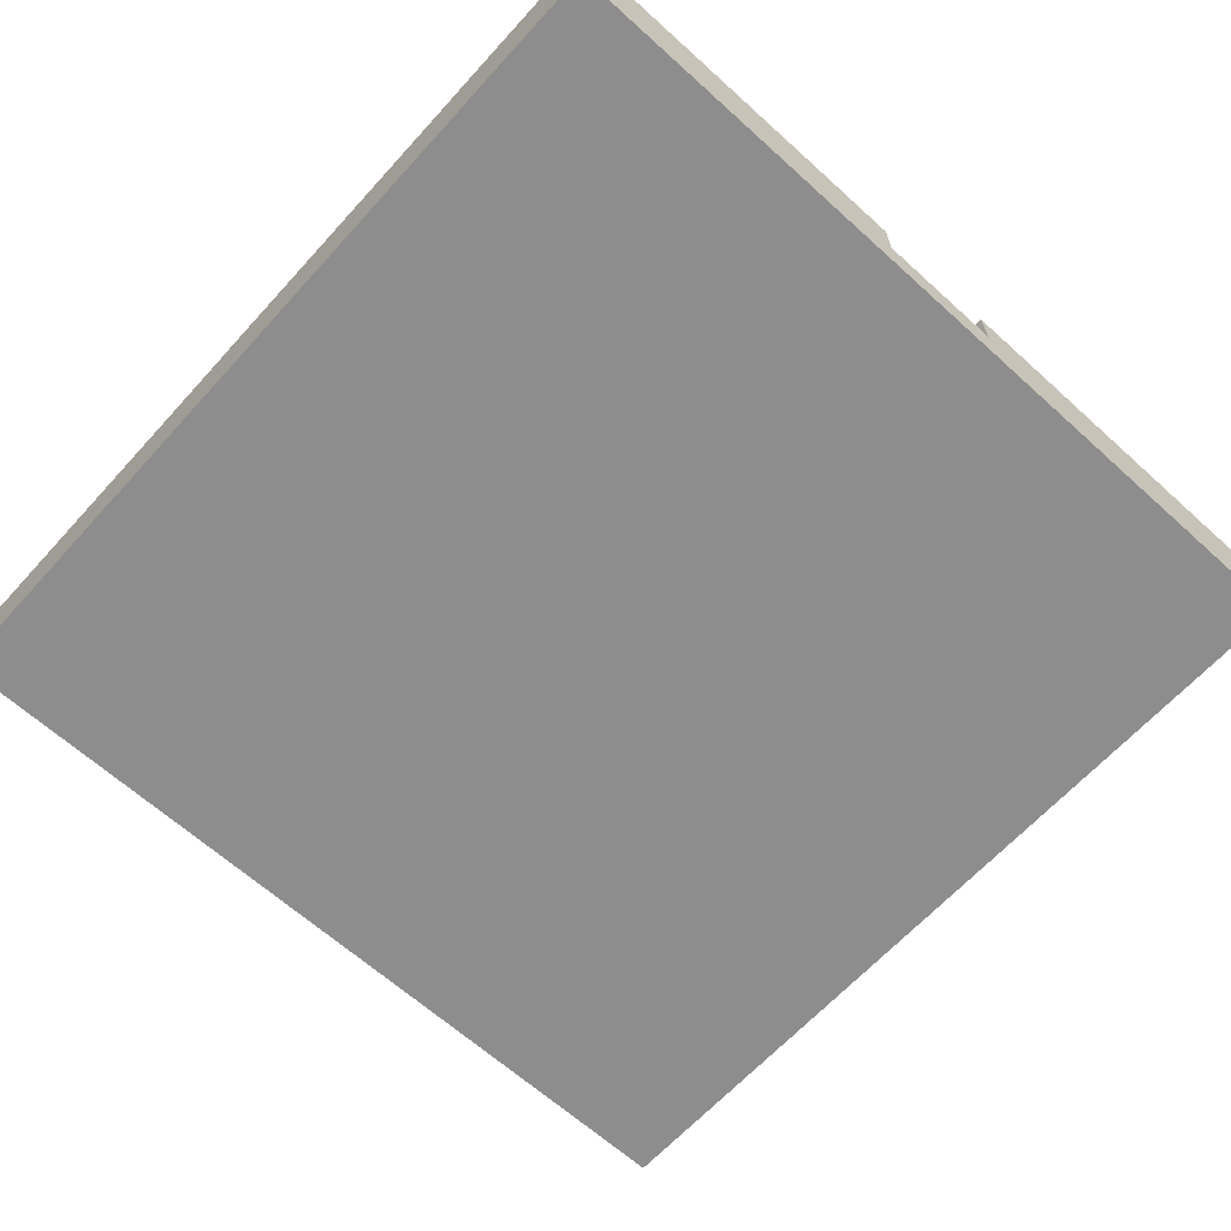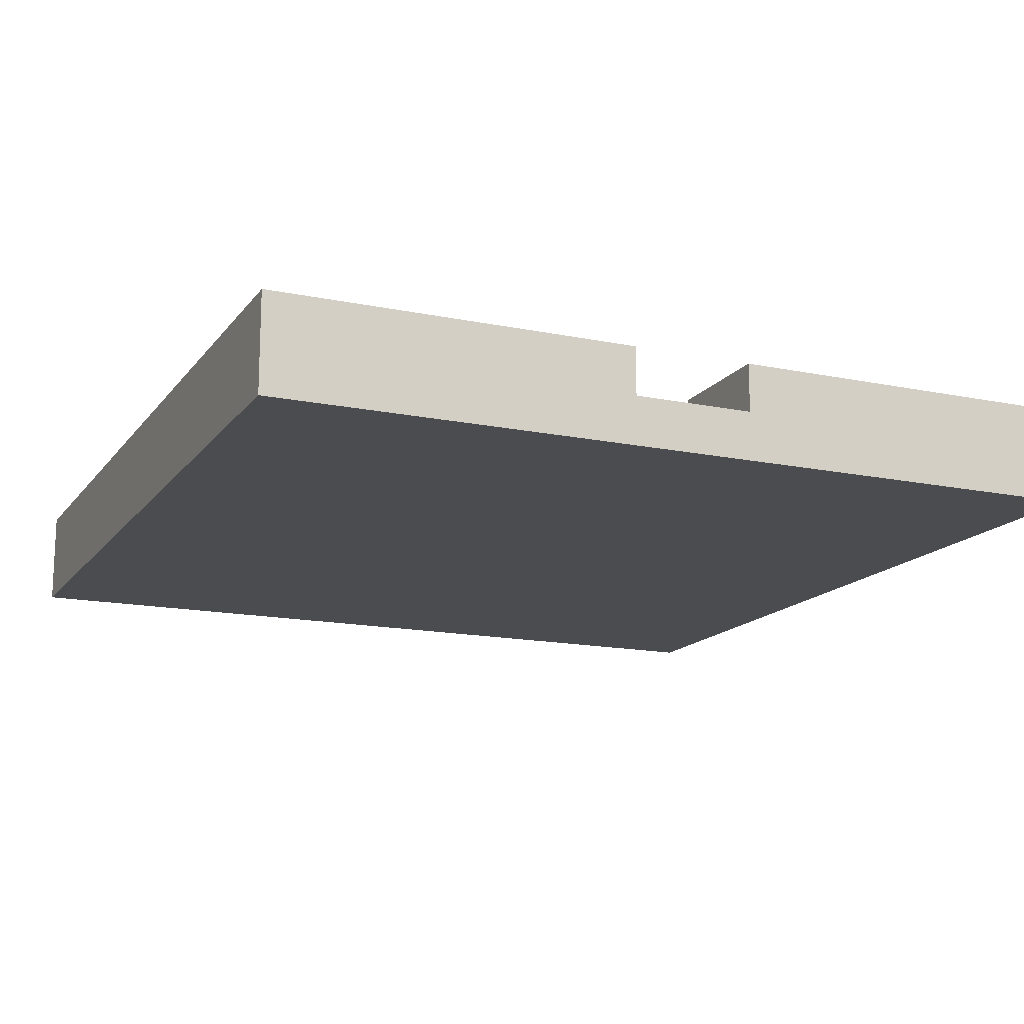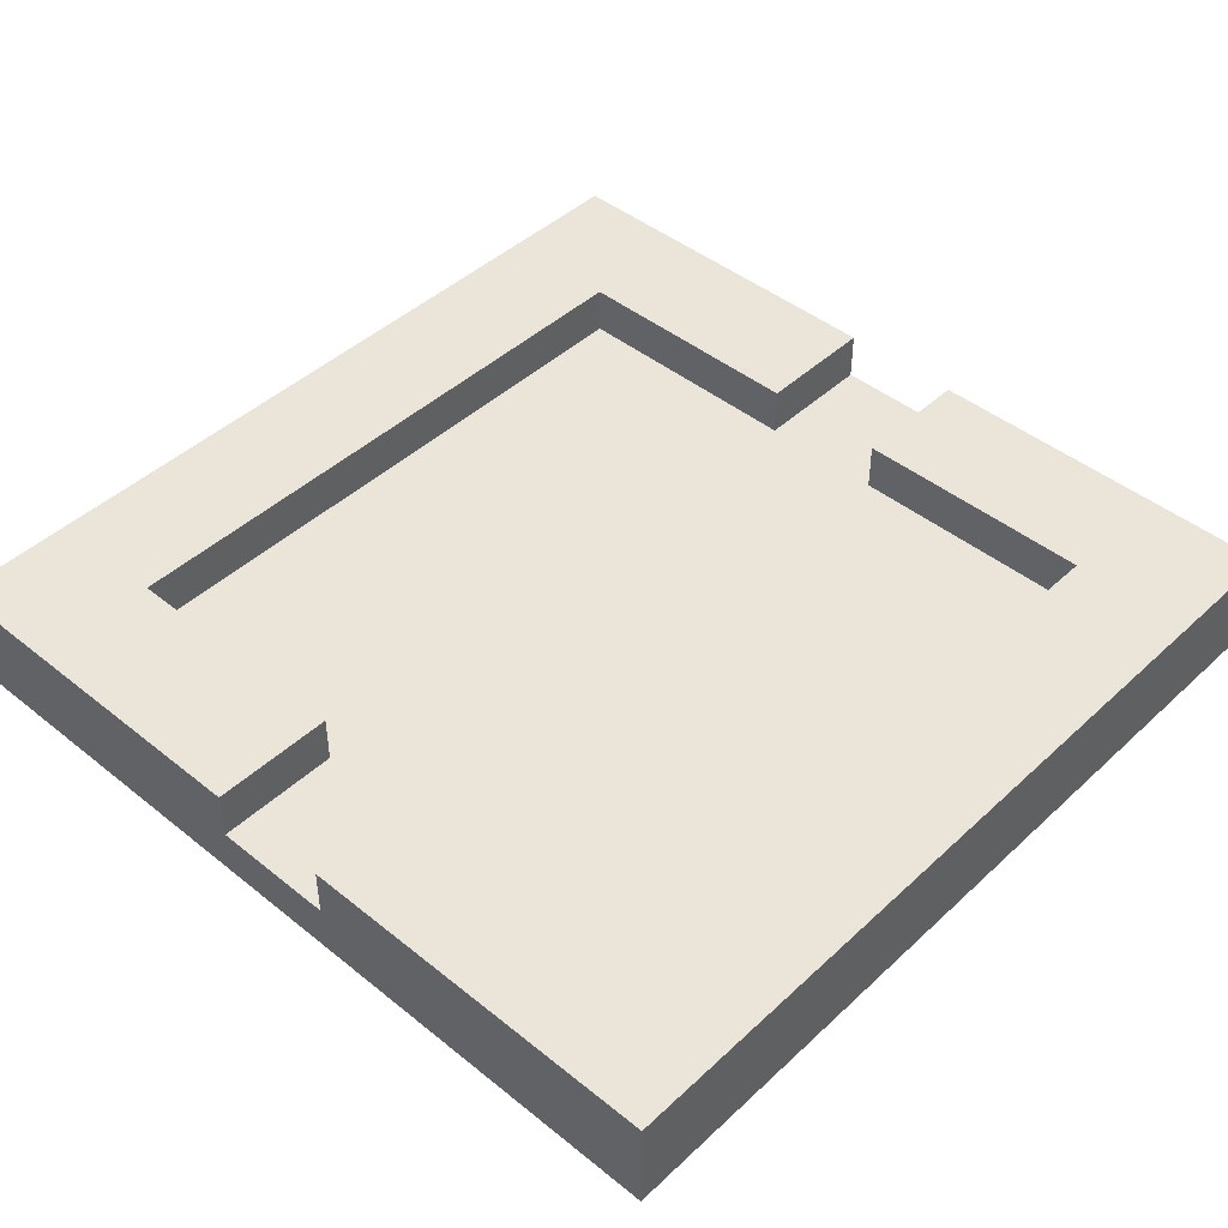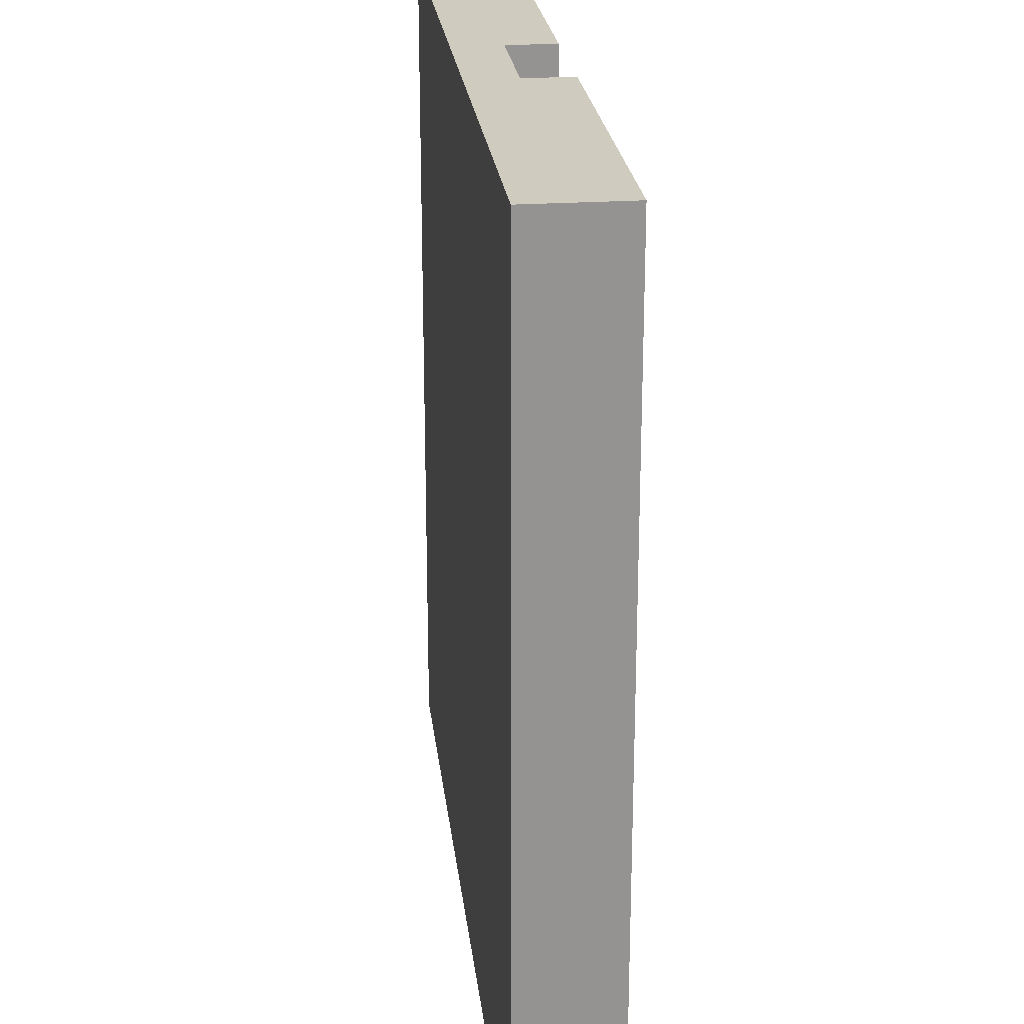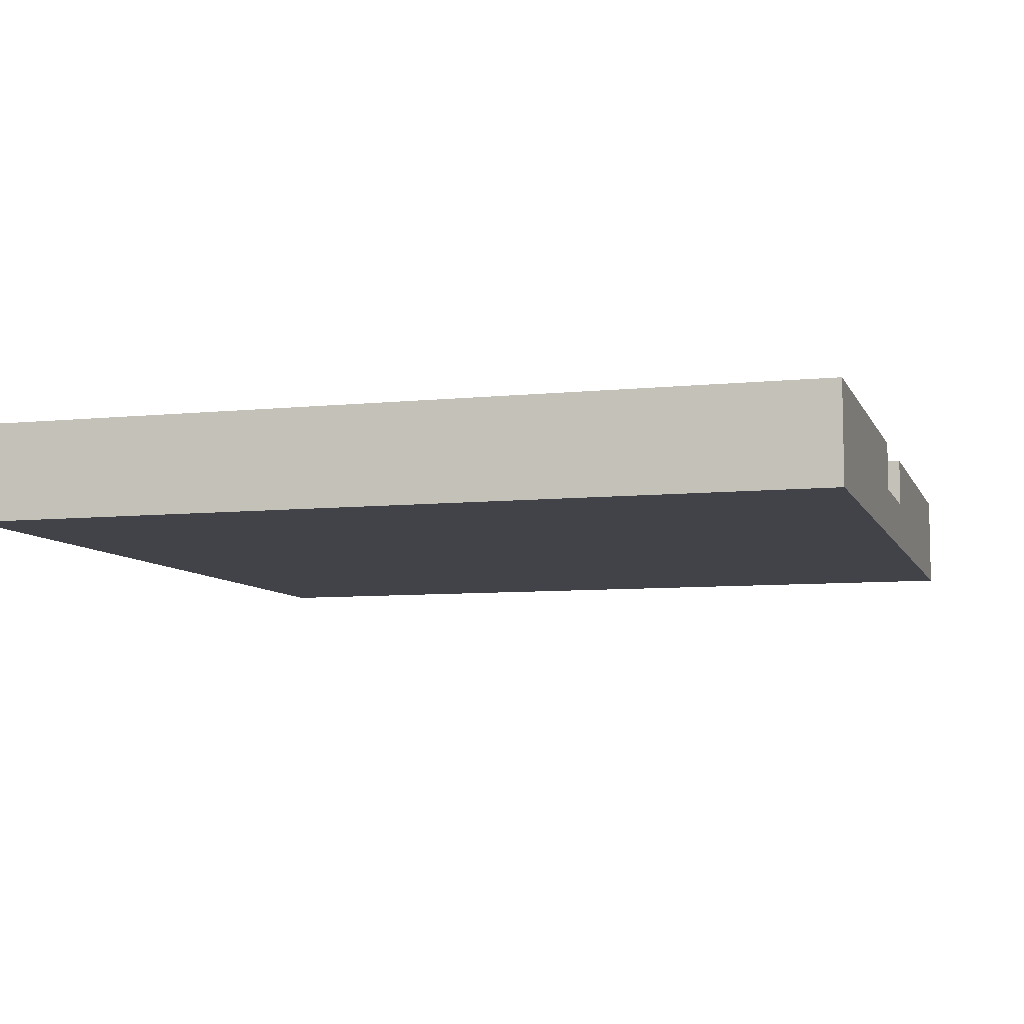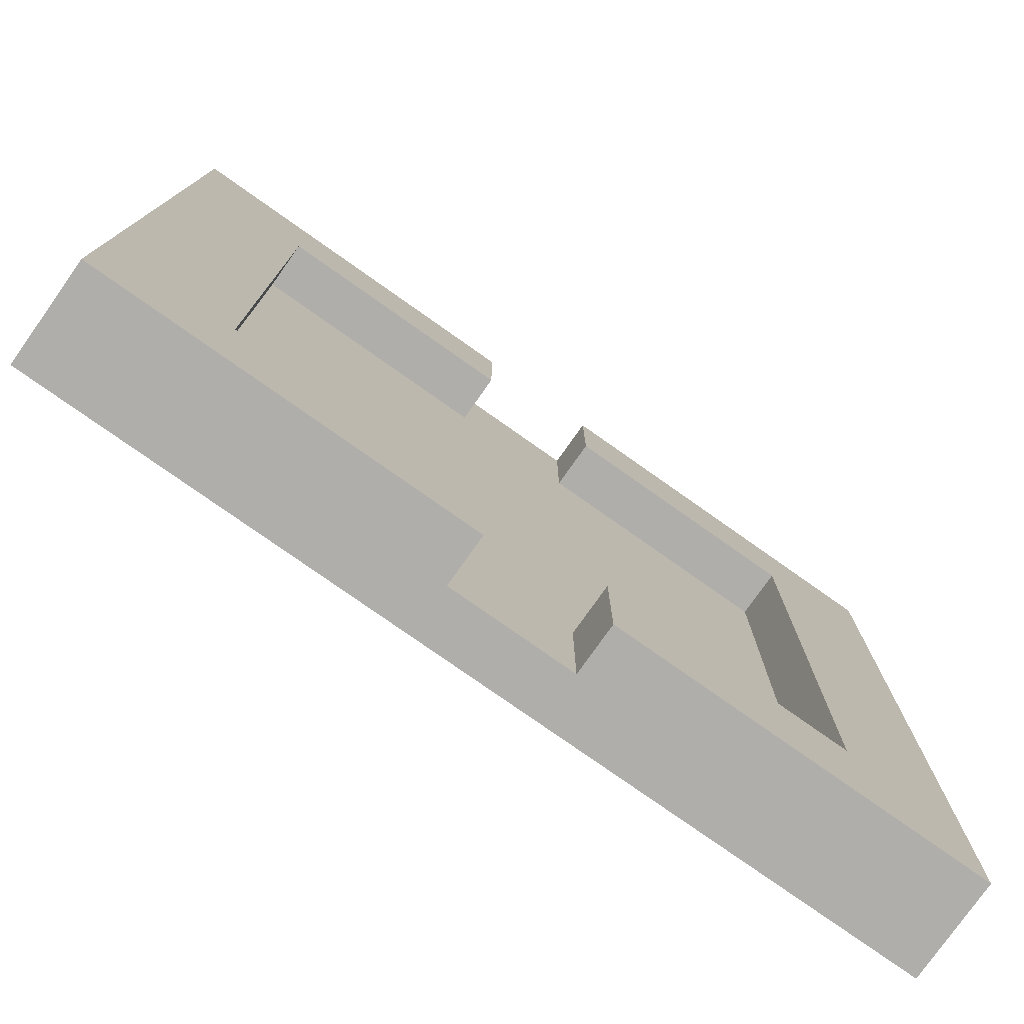
<metadata>
{"format":"obj","ext":"obj","renderer":"f3d","projection":"perspective","resolution":1024,"background":"white","views":[{"elev":-64.7,"azim":-42.3,"up":"+Y"},{"elev":-15.2,"azim":156.2,"up":"+Y"},{"elev":44.8,"azim":-137.0,"up":"+Y"},{"elev":23.7,"azim":83.6,"up":"+Z"},{"elev":-7.6,"azim":106.3,"up":"+Y"},{"elev":-77.7,"azim":144.8,"up":"+Z"}]}
</metadata>
<code>
o
v -3.6 -2 3.6
v -3.6 -2 -3.4
v -3.6 -1.8 3.6
v -3.6 -1.8 -3.4
v -3.6 -1.2 3.6
v -3.6 -1.2 -3.4
v 0.4 -1.6 3.6
v 0.4 -1.6 2.6
v 0.4 -1.6 -2.4
v 0.4 -1.6 -3.4
v 0.4 -1.2 3.6
v 0.4 -1.2 2.6
v 0.4 -1.2 -2.4
v 0.4 -1.2 -3.4
v 2.4 -1.6 2.6
v 2.4 -1.6 -2.4
v 2.4 -1.2 2.6
v 2.4 -1.2 -2.4
v -2.6 -1.6 2.6
v -2.6 -1.6 -2.4
v -2.6 -1.2 2.6
v -2.6 -1.2 -2.4
v -0.6 -1.6 3.6
v -0.6 -1.6 2.6
v -0.6 -1.6 -2.4
v -0.6 -1.6 -3.4
v -0.6 -1.2 3.6
v -0.6 -1.2 2.6
v -0.6 -1.2 -2.4
v -0.6 -1.2 -3.4
v 3.4 -2 3.6
v 3.4 -2 -3.4
v 3.4 -1.8 3.6
v 3.4 -1.8 -3.4
v 3.4 -1.2 3.6
v 3.4 -1.2 -3.4
v -3.6 -2 3.6
v -3.6 -1.8 3.6
v -3.6 -1.2 3.6
v -0.6 -1.8 3.6
v -0.6 -1.6 3.6
v -0.6 -1.2 3.6
v 0.4 -1.8 3.6
v 0.4 -1.6 3.6
v 0.4 -1.2 3.6
v 3.4 -2 3.6
v 3.4 -1.8 3.6
v 3.4 -1.2 3.6
v -2.6 -1.6 -2.4
v -2.6 -1.2 -2.4
v -0.6 -1.6 -2.4
v -0.6 -1.2 -2.4
v 0.4 -1.6 -2.4
v 0.4 -1.2 -2.4
v 2.4 -1.6 -2.4
v 2.4 -1.2 -2.4
v -2.6 -1.6 2.6
v -2.6 -1.2 2.6
v -0.6 -1.6 2.6
v -0.6 -1.2 2.6
v 0.4 -1.6 2.6
v 0.4 -1.2 2.6
v 2.4 -1.6 2.6
v 2.4 -1.2 2.6
v -3.6 -2 -3.4
v -3.6 -1.8 -3.4
v -3.6 -1.2 -3.4
v -0.6 -1.8 -3.4
v -0.6 -1.6 -3.4
v -0.6 -1.2 -3.4
v 0.4 -1.8 -3.4
v 0.4 -1.6 -3.4
v 0.4 -1.2 -3.4
v 3.4 -2 -3.4
v 3.4 -1.8 -3.4
v 3.4 -1.2 -3.4
v -3.6 -2 3.6
v 3.4 -2 3.6
v -3.6 -2 -3.4
v 3.4 -2 -3.4
v -0.6 -1.6 3.6
v 0.4 -1.6 3.6
v -2.6 -1.6 2.6
v -0.6 -1.6 2.6
v 0.4 -1.6 2.6
v 2.4 -1.6 2.6
v -2.6 -1.6 -2.4
v -0.6 -1.6 -2.4
v 0.4 -1.6 -2.4
v 2.4 -1.6 -2.4
v -0.6 -1.6 -3.4
v 0.4 -1.6 -3.4
v -3.6 -1.2 3.6
v -0.6 -1.2 3.6
v 0.4 -1.2 3.6
v 3.4 -1.2 3.6
v -2.6 -1.2 2.6
v -0.6 -1.2 2.6
v 0.4 -1.2 2.6
v 2.4 -1.2 2.6
v -2.6 -1.2 -2.4
v -0.6 -1.2 -2.4
v 0.4 -1.2 -2.4
v 2.4 -1.2 -2.4
v -3.6 -1.2 -3.4
v -0.6 -1.2 -3.4
v 0.4 -1.2 -3.4
v 3.4 -1.2 -3.4
f 3 2 1
f 4 2 3
f 5 4 3
f 6 4 5
f 11 8 7
f 12 8 11
f 13 10 9
f 14 10 13
f 17 16 15
f 18 16 17
f 19 20 21
f 21 20 22
f 23 24 27
f 27 24 28
f 25 26 29
f 29 26 30
f 31 32 33
f 33 32 34
f 33 34 35
f 35 34 36
f 40 38 37
f 40 39 38
f 41 39 40
f 42 39 41
f 43 40 37
f 43 41 40
f 44 41 43
f 46 43 37
f 47 45 44
f 47 43 46
f 47 44 43
f 48 45 47
f 51 50 49
f 52 50 51
f 55 54 53
f 56 54 55
f 57 58 59
f 59 58 60
f 61 62 63
f 63 62 64
f 65 66 68
f 66 67 68
f 68 67 69
f 69 67 70
f 65 68 71
f 68 69 71
f 71 69 72
f 65 71 74
f 72 73 75
f 74 71 75
f 71 72 75
f 75 73 76
f 79 78 77
f 80 78 79
f 81 82 84
f 84 82 85
f 83 84 87
f 85 86 87
f 84 85 87
f 87 86 88
f 88 86 89
f 89 86 90
f 88 89 91
f 91 89 92
f 93 94 97
f 97 94 98
f 95 96 99
f 99 96 100
f 93 97 101
f 100 96 104
f 101 102 105
f 93 101 105
f 105 102 106
f 103 104 107
f 104 96 108
f 107 104 108

</code>
